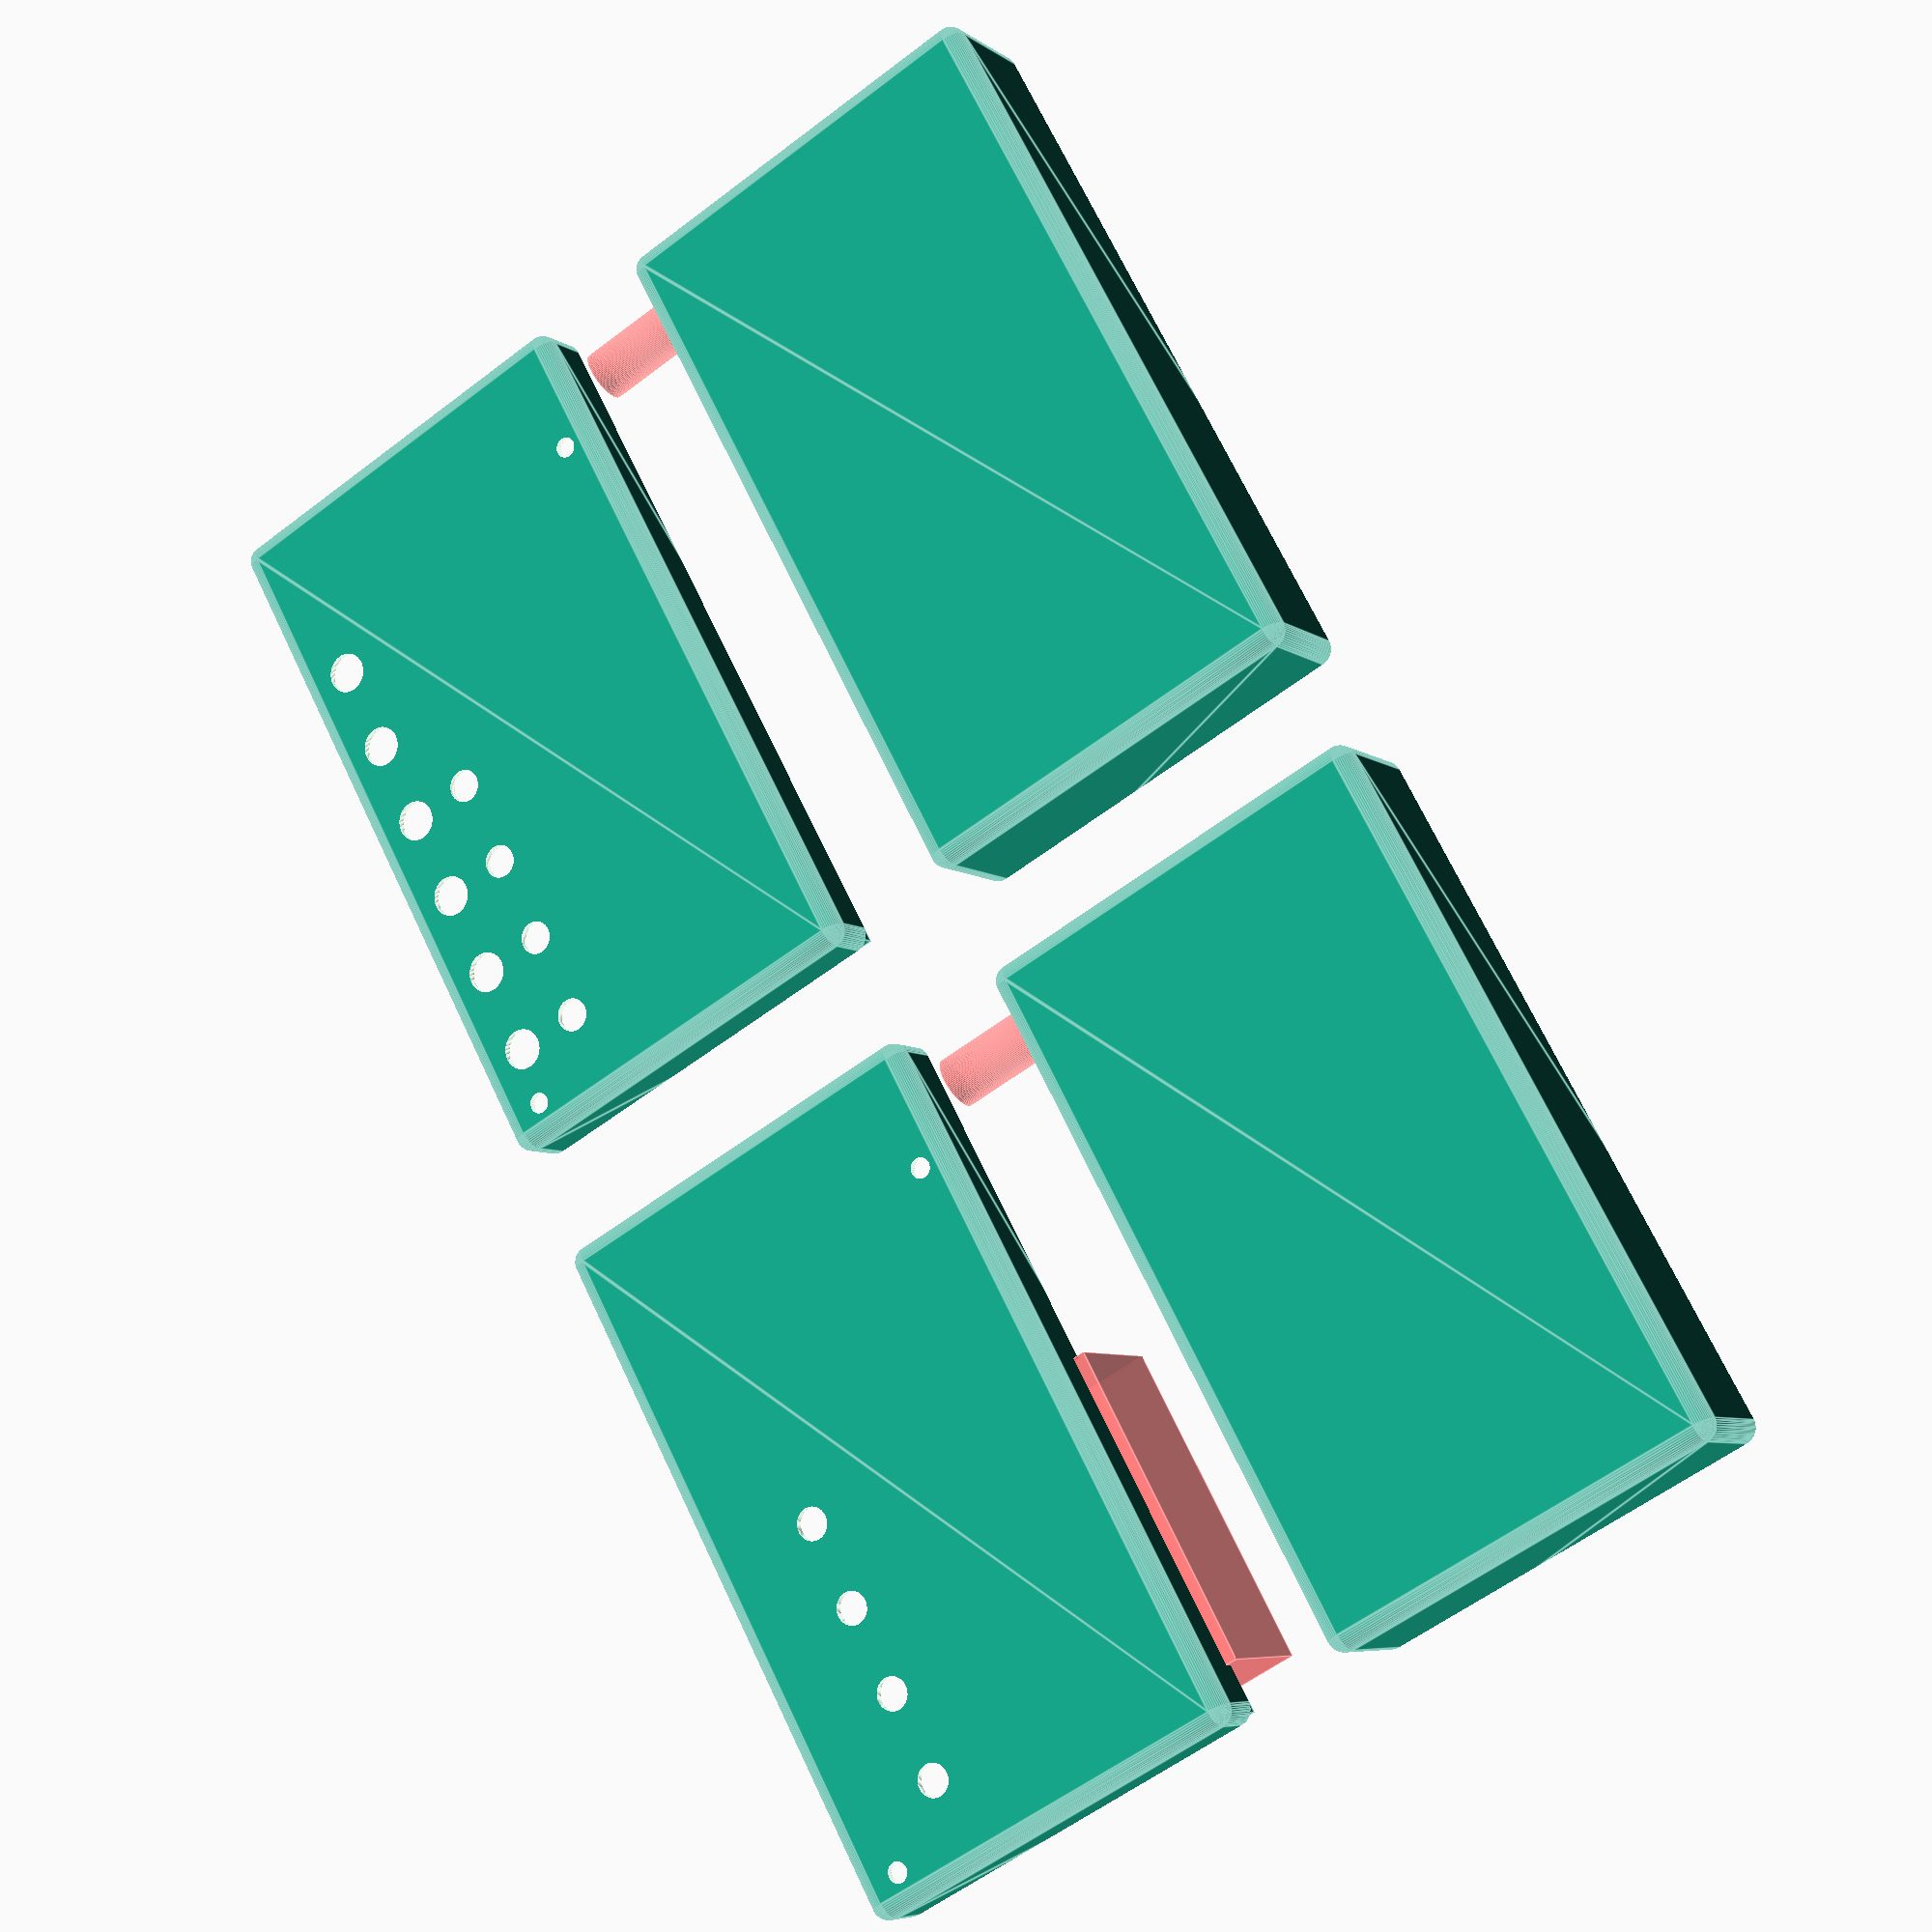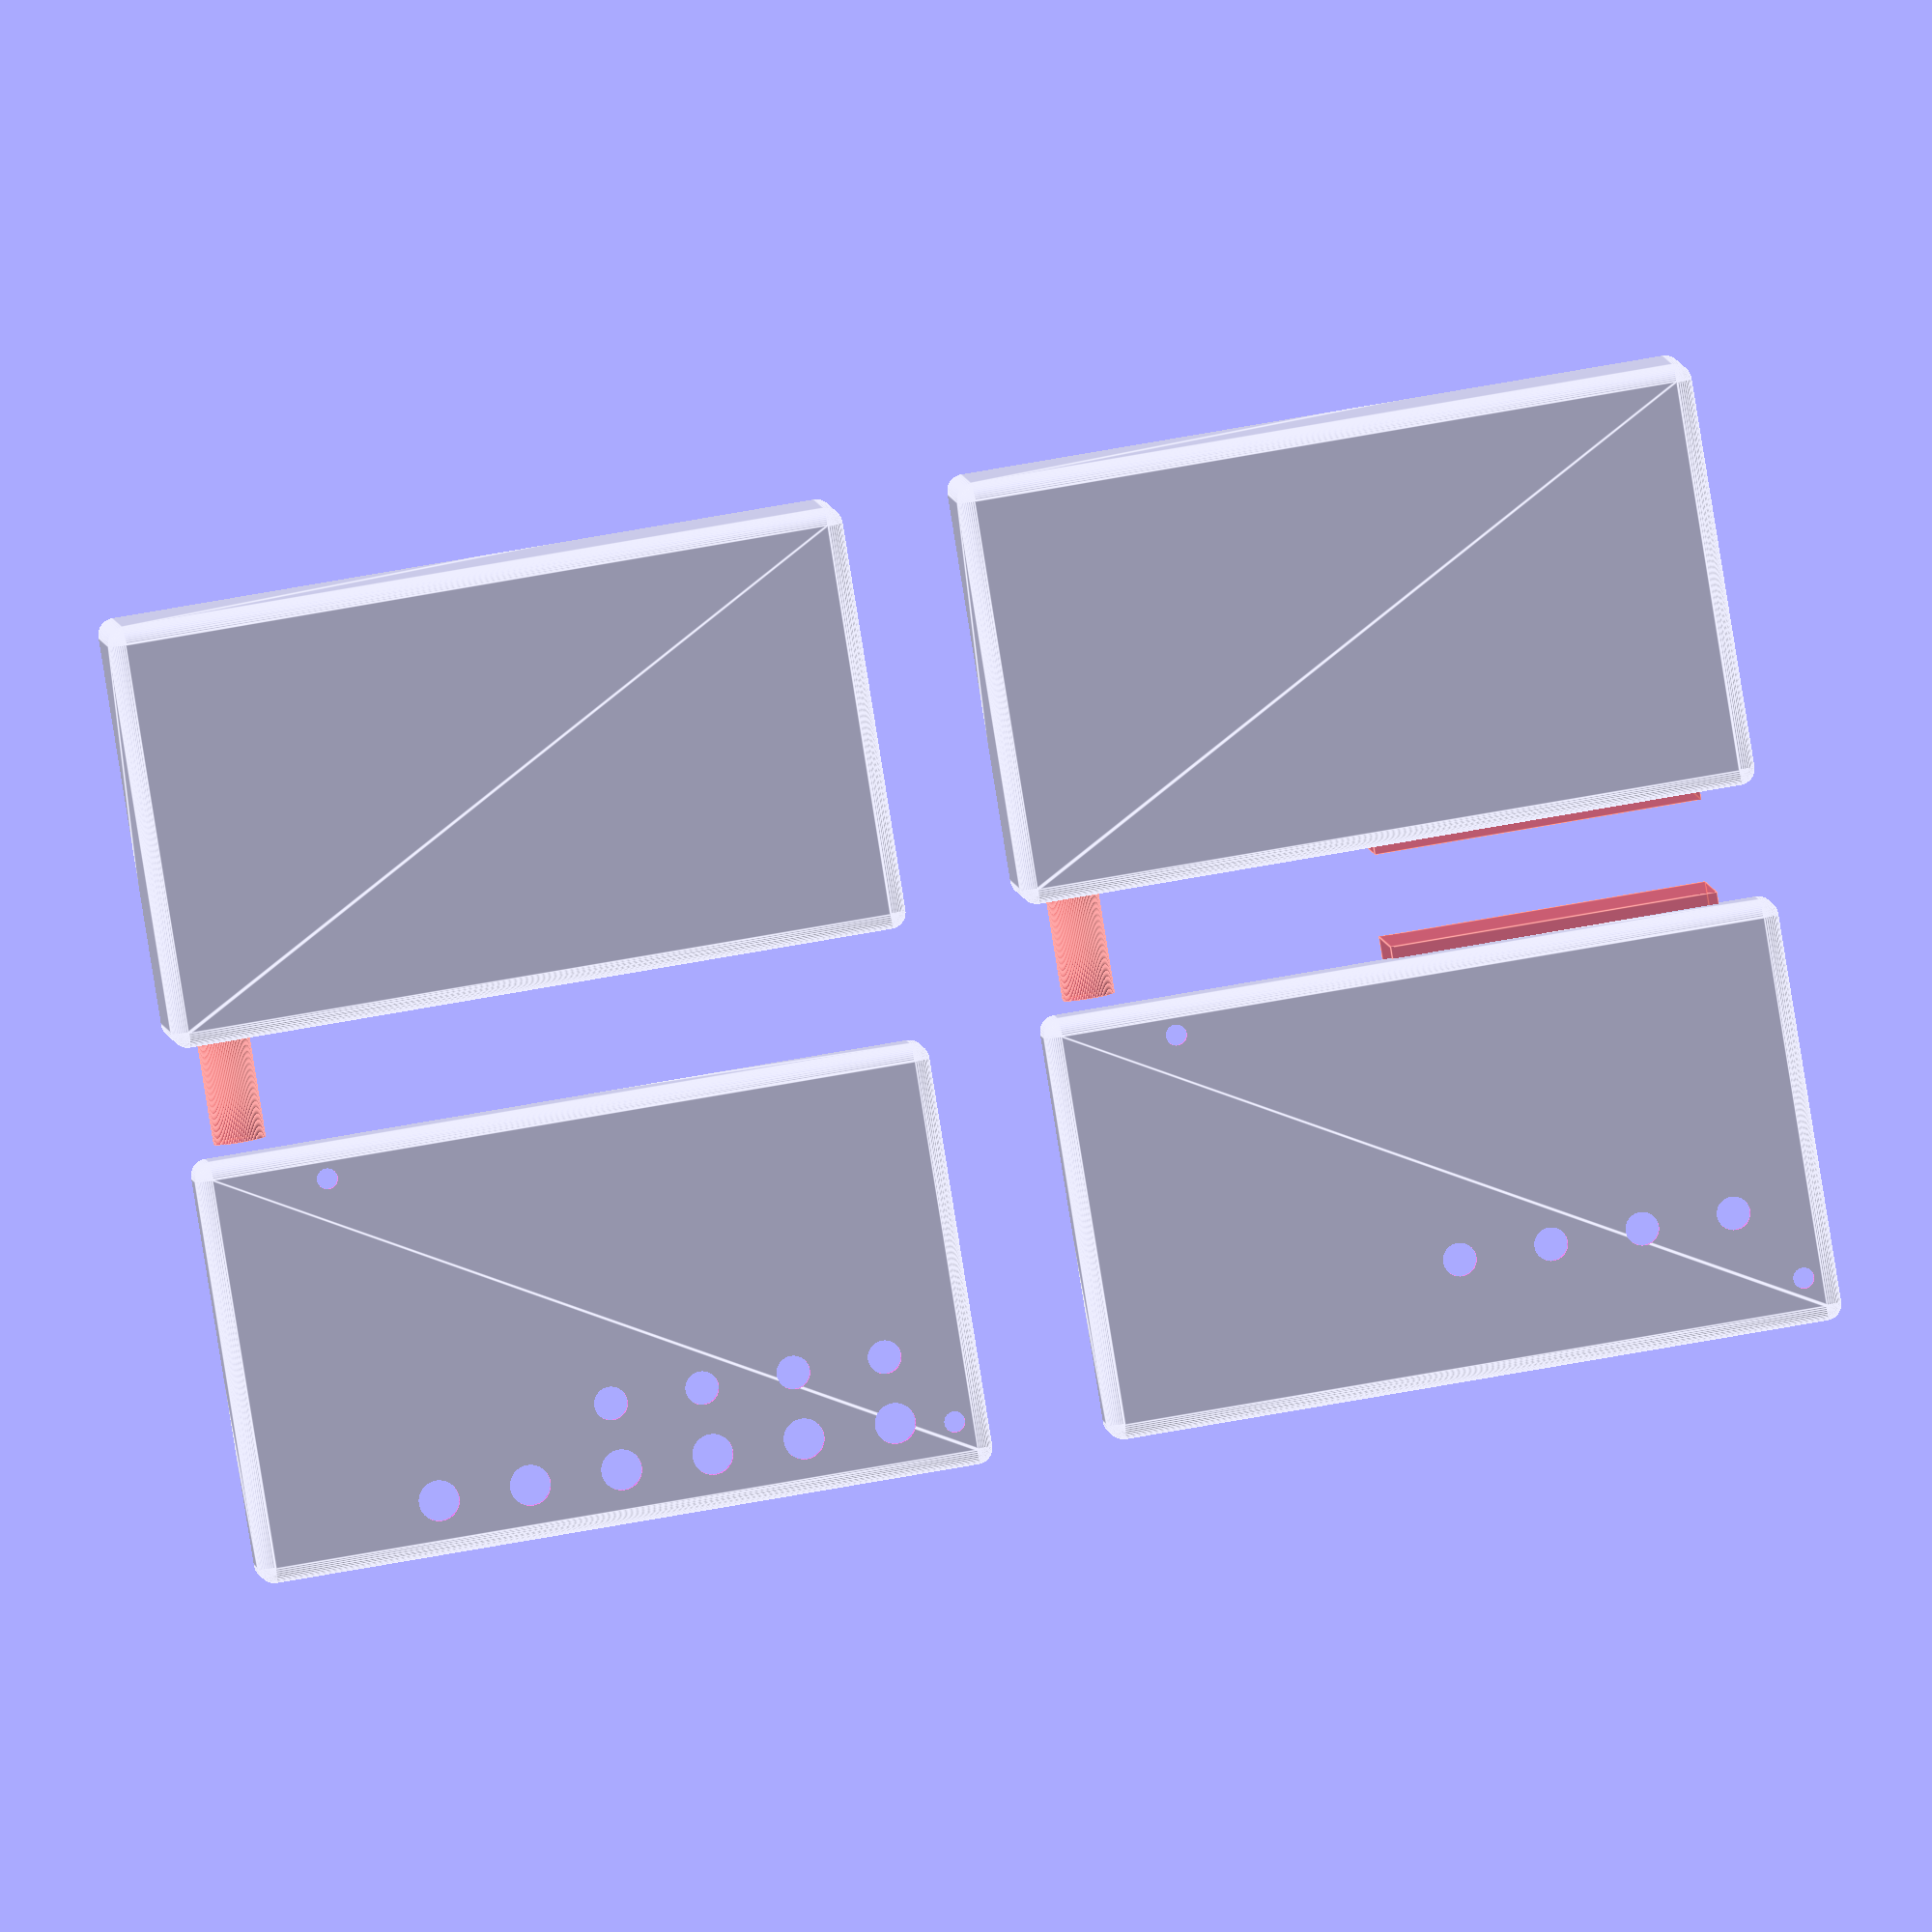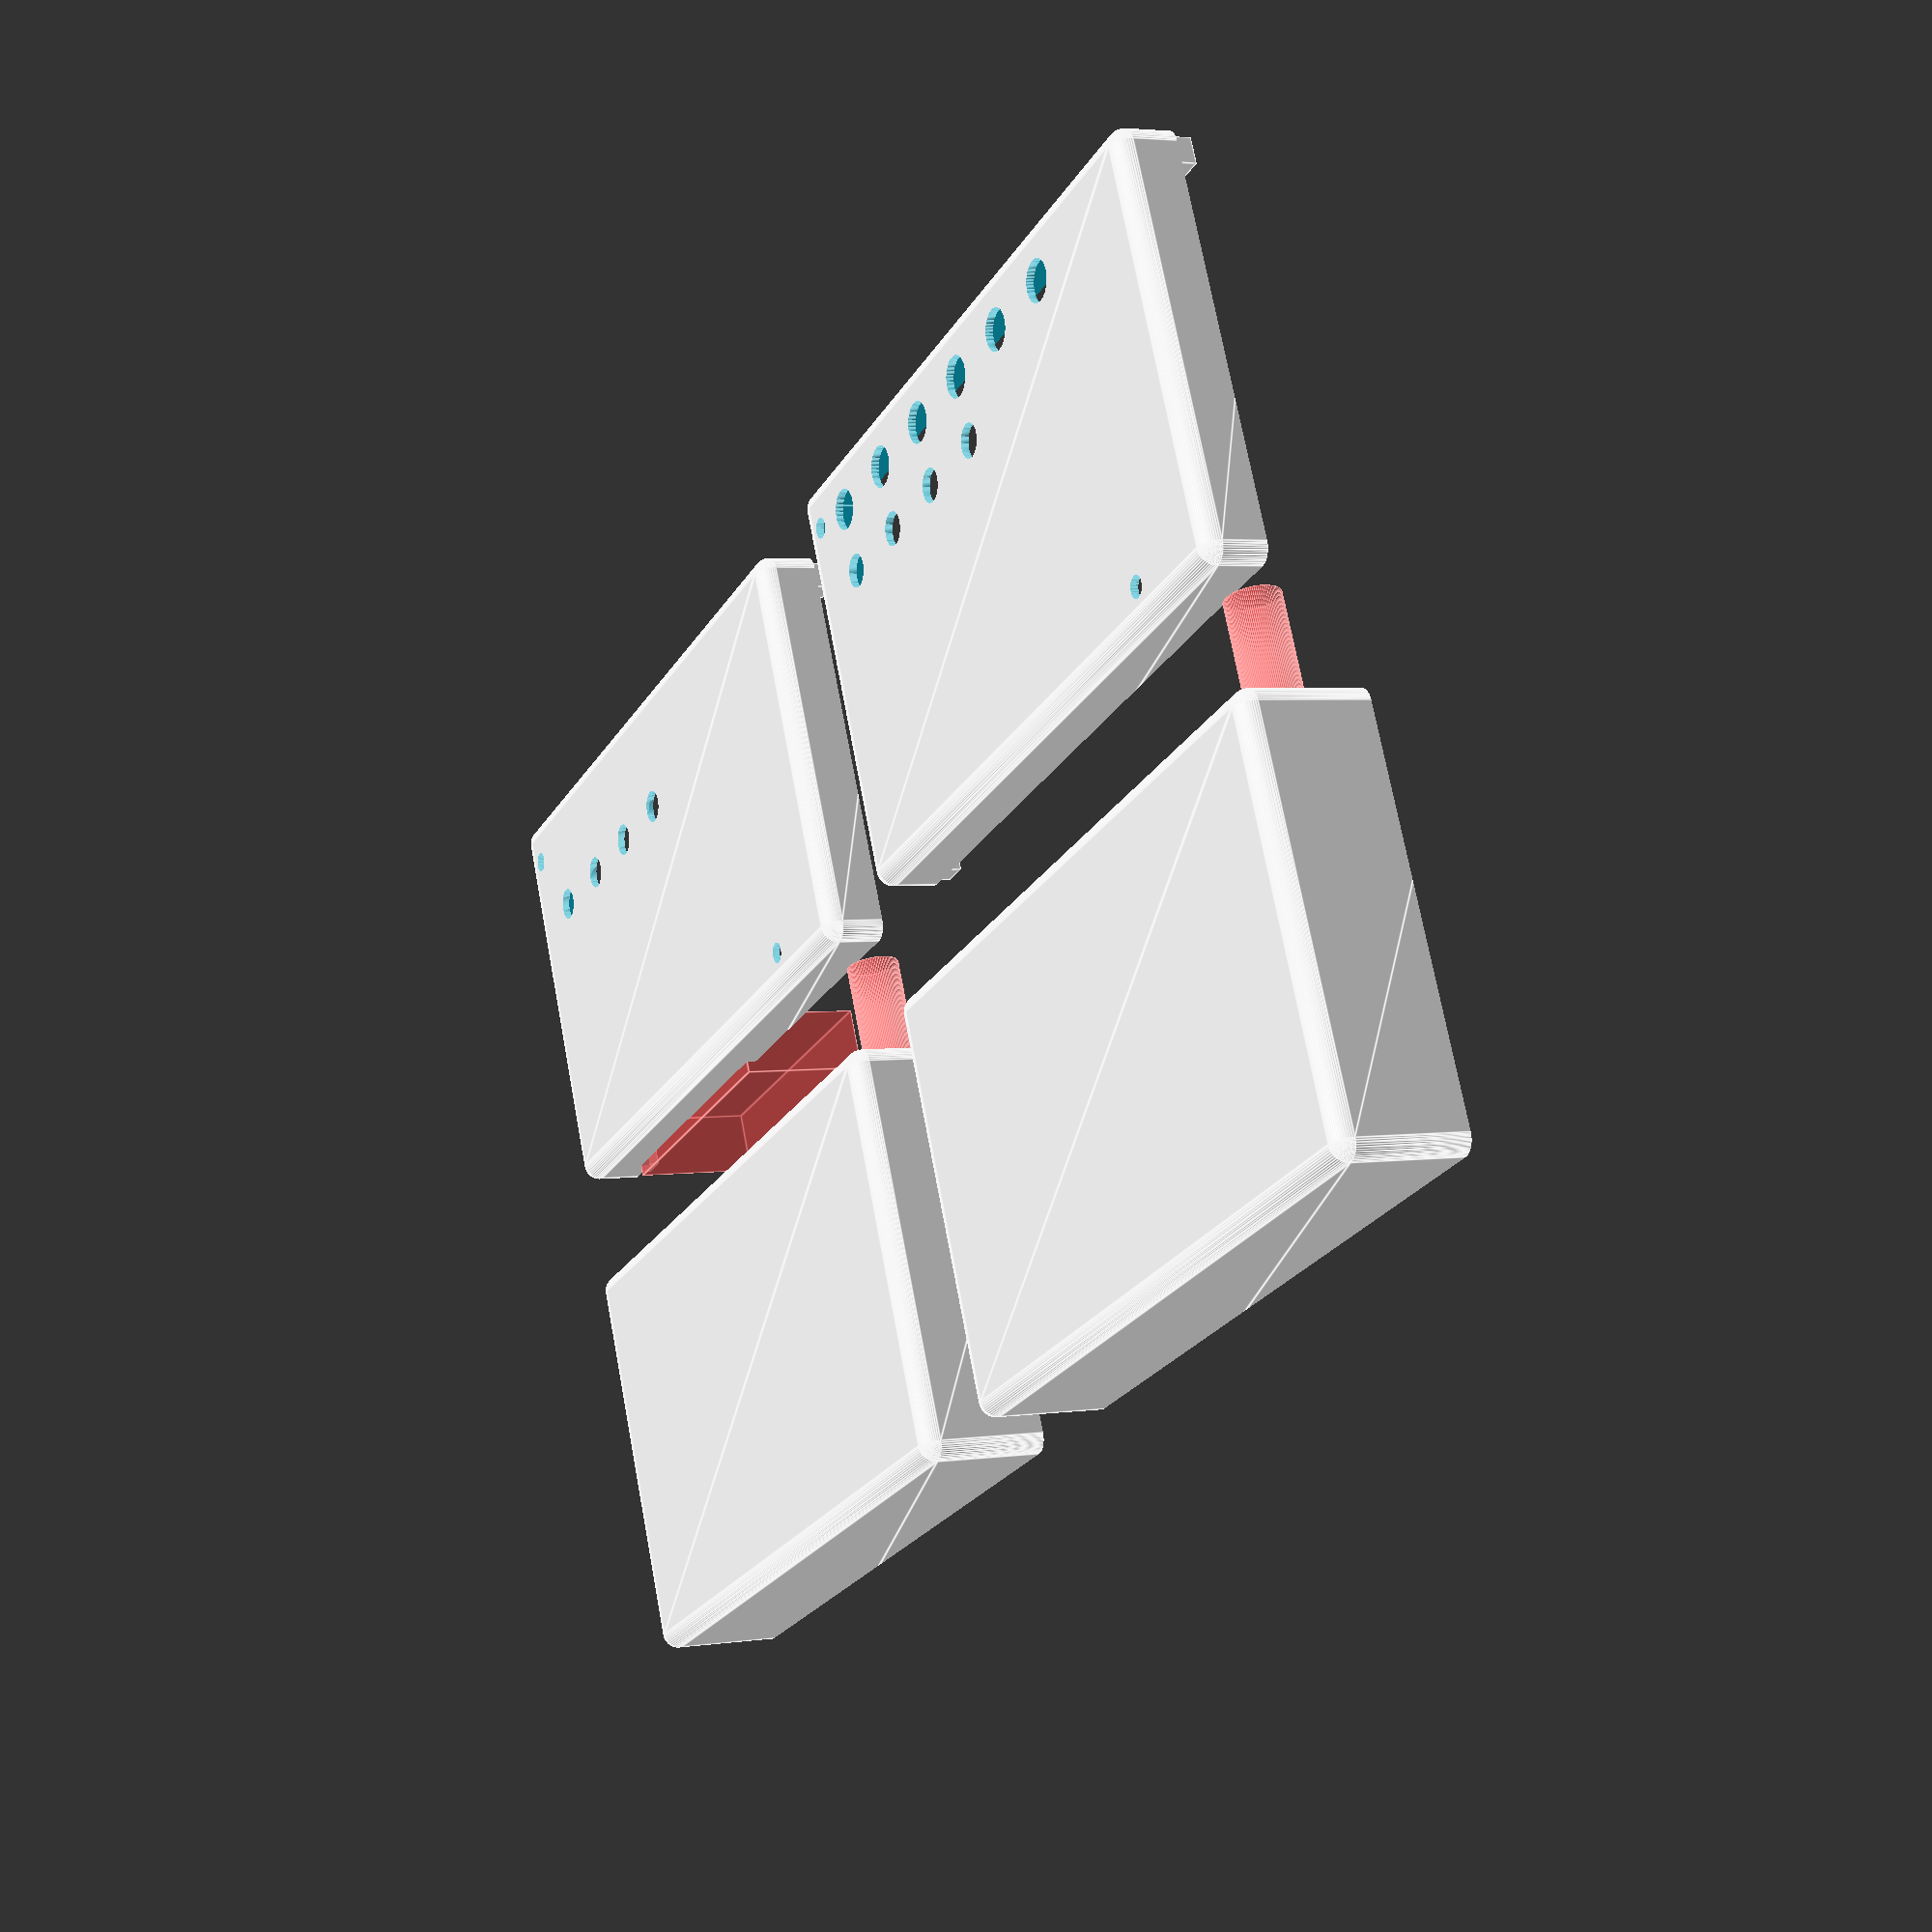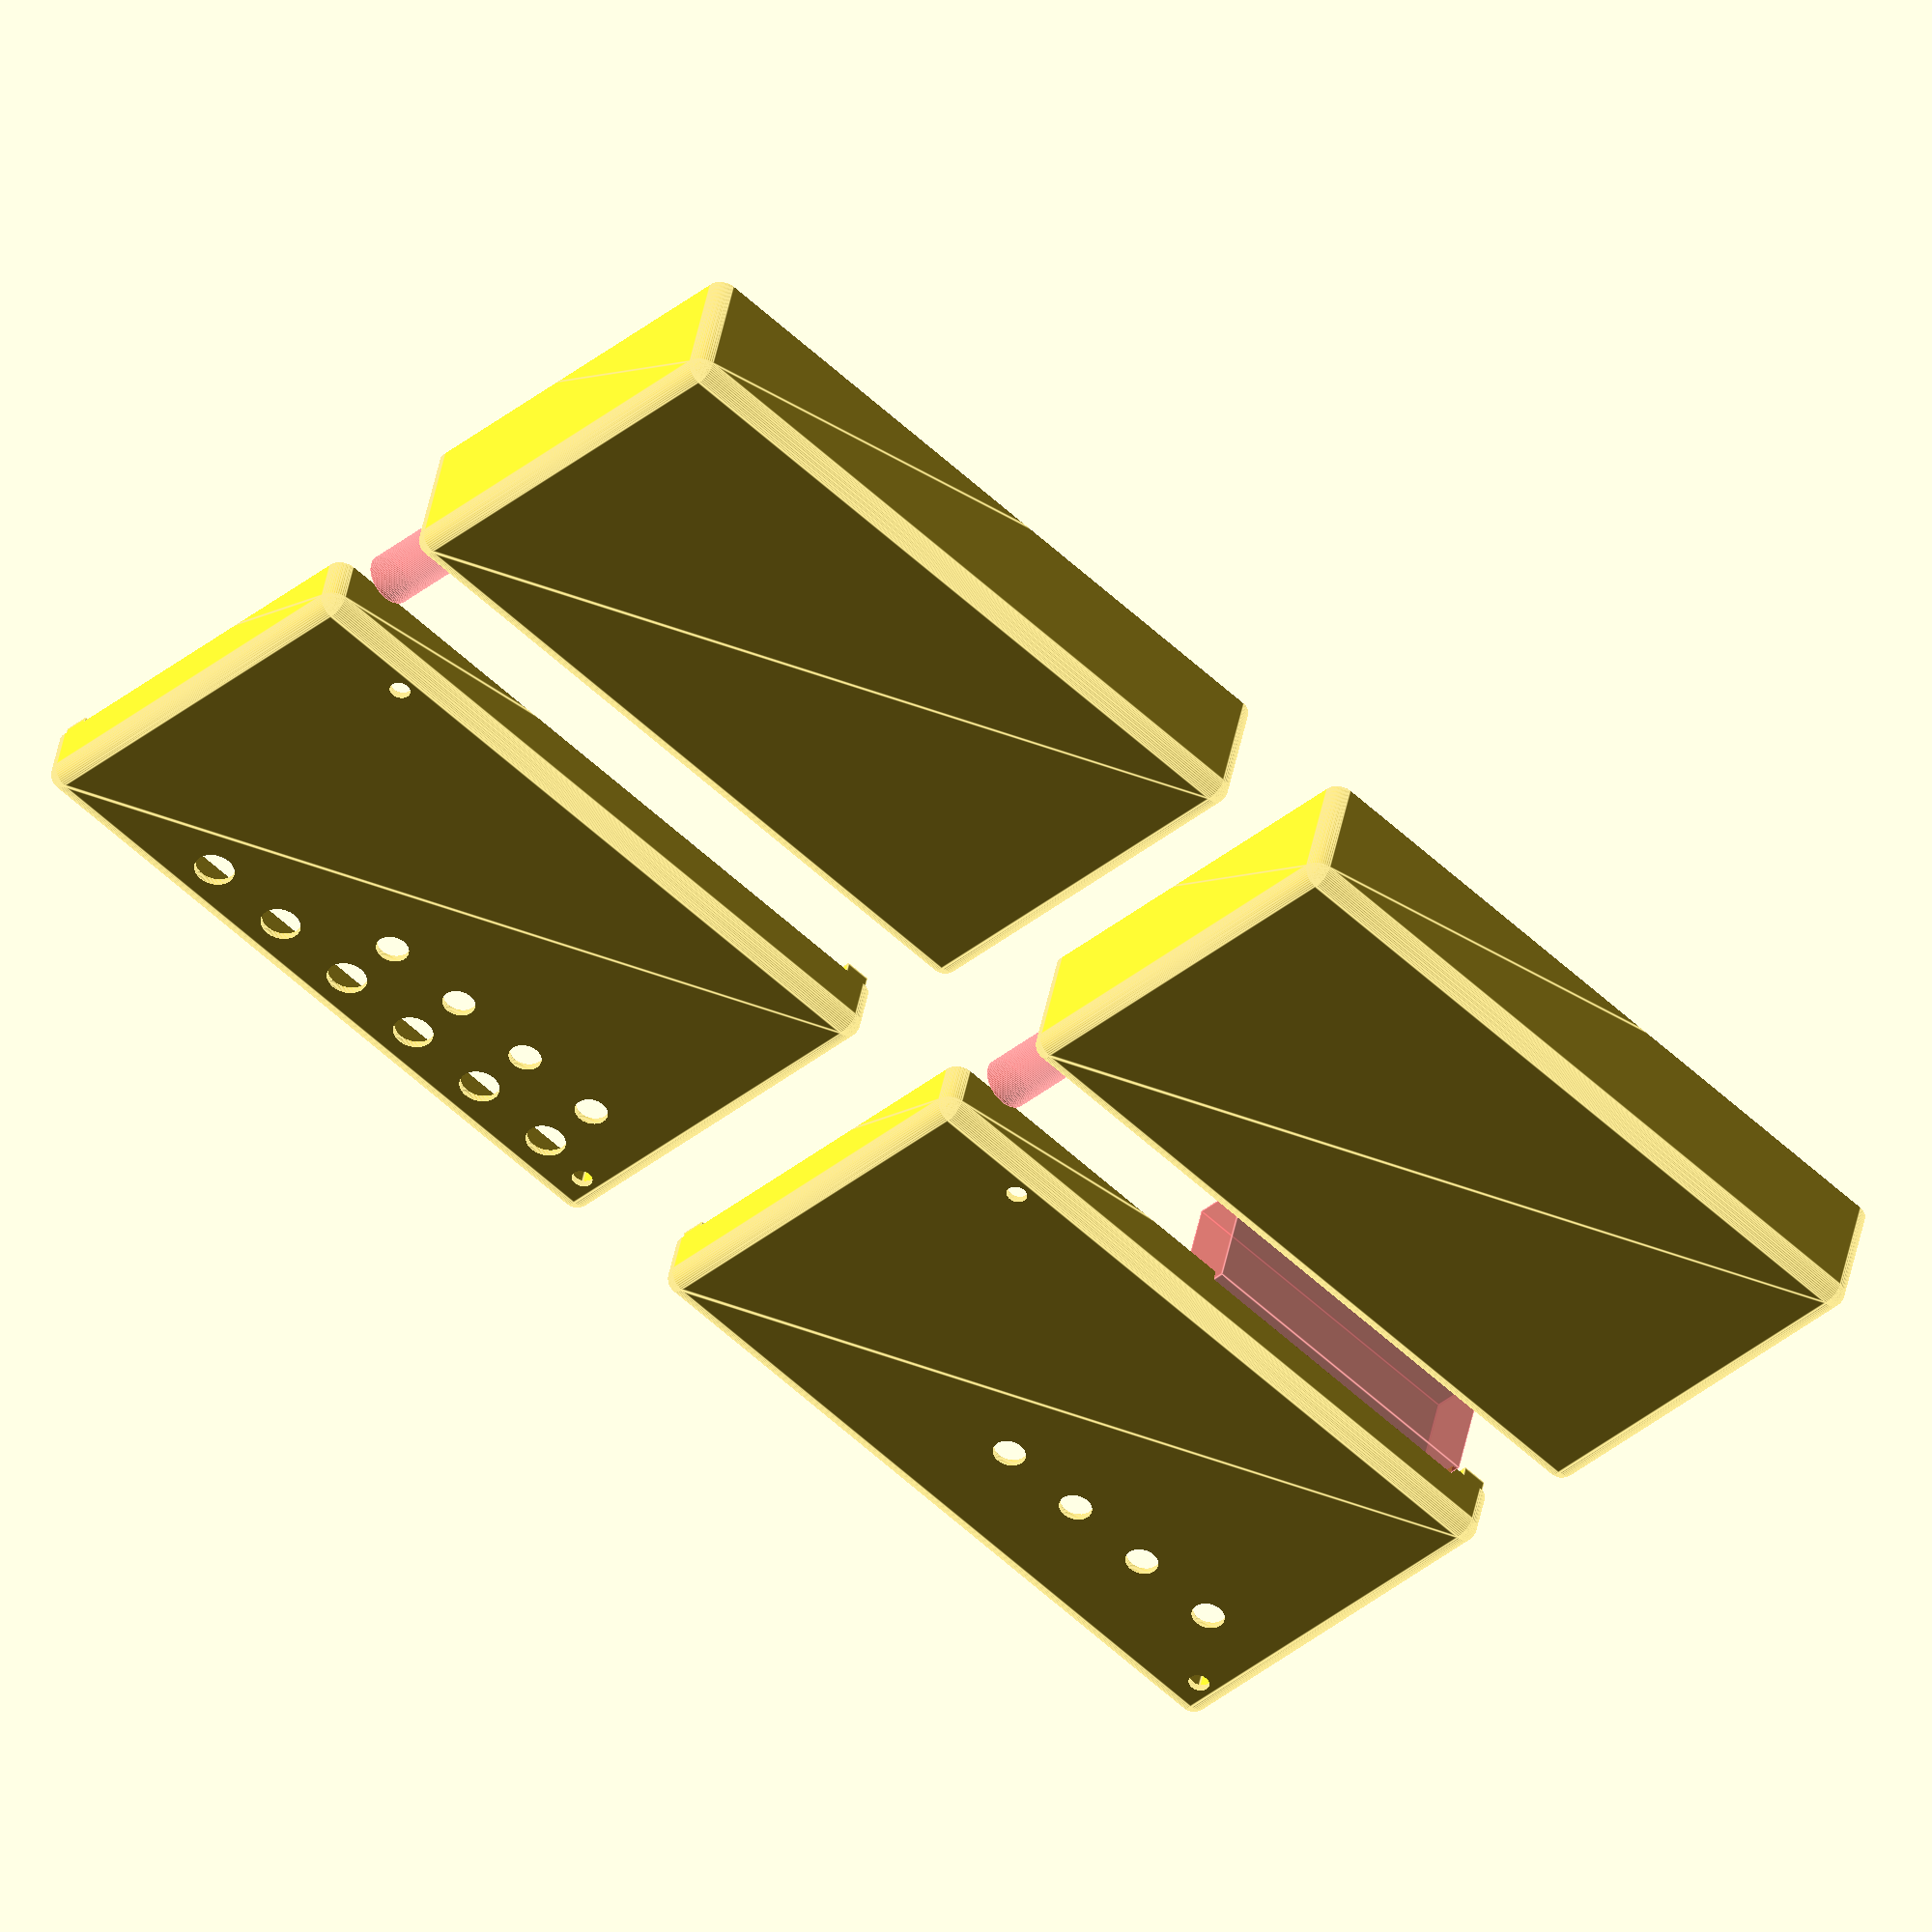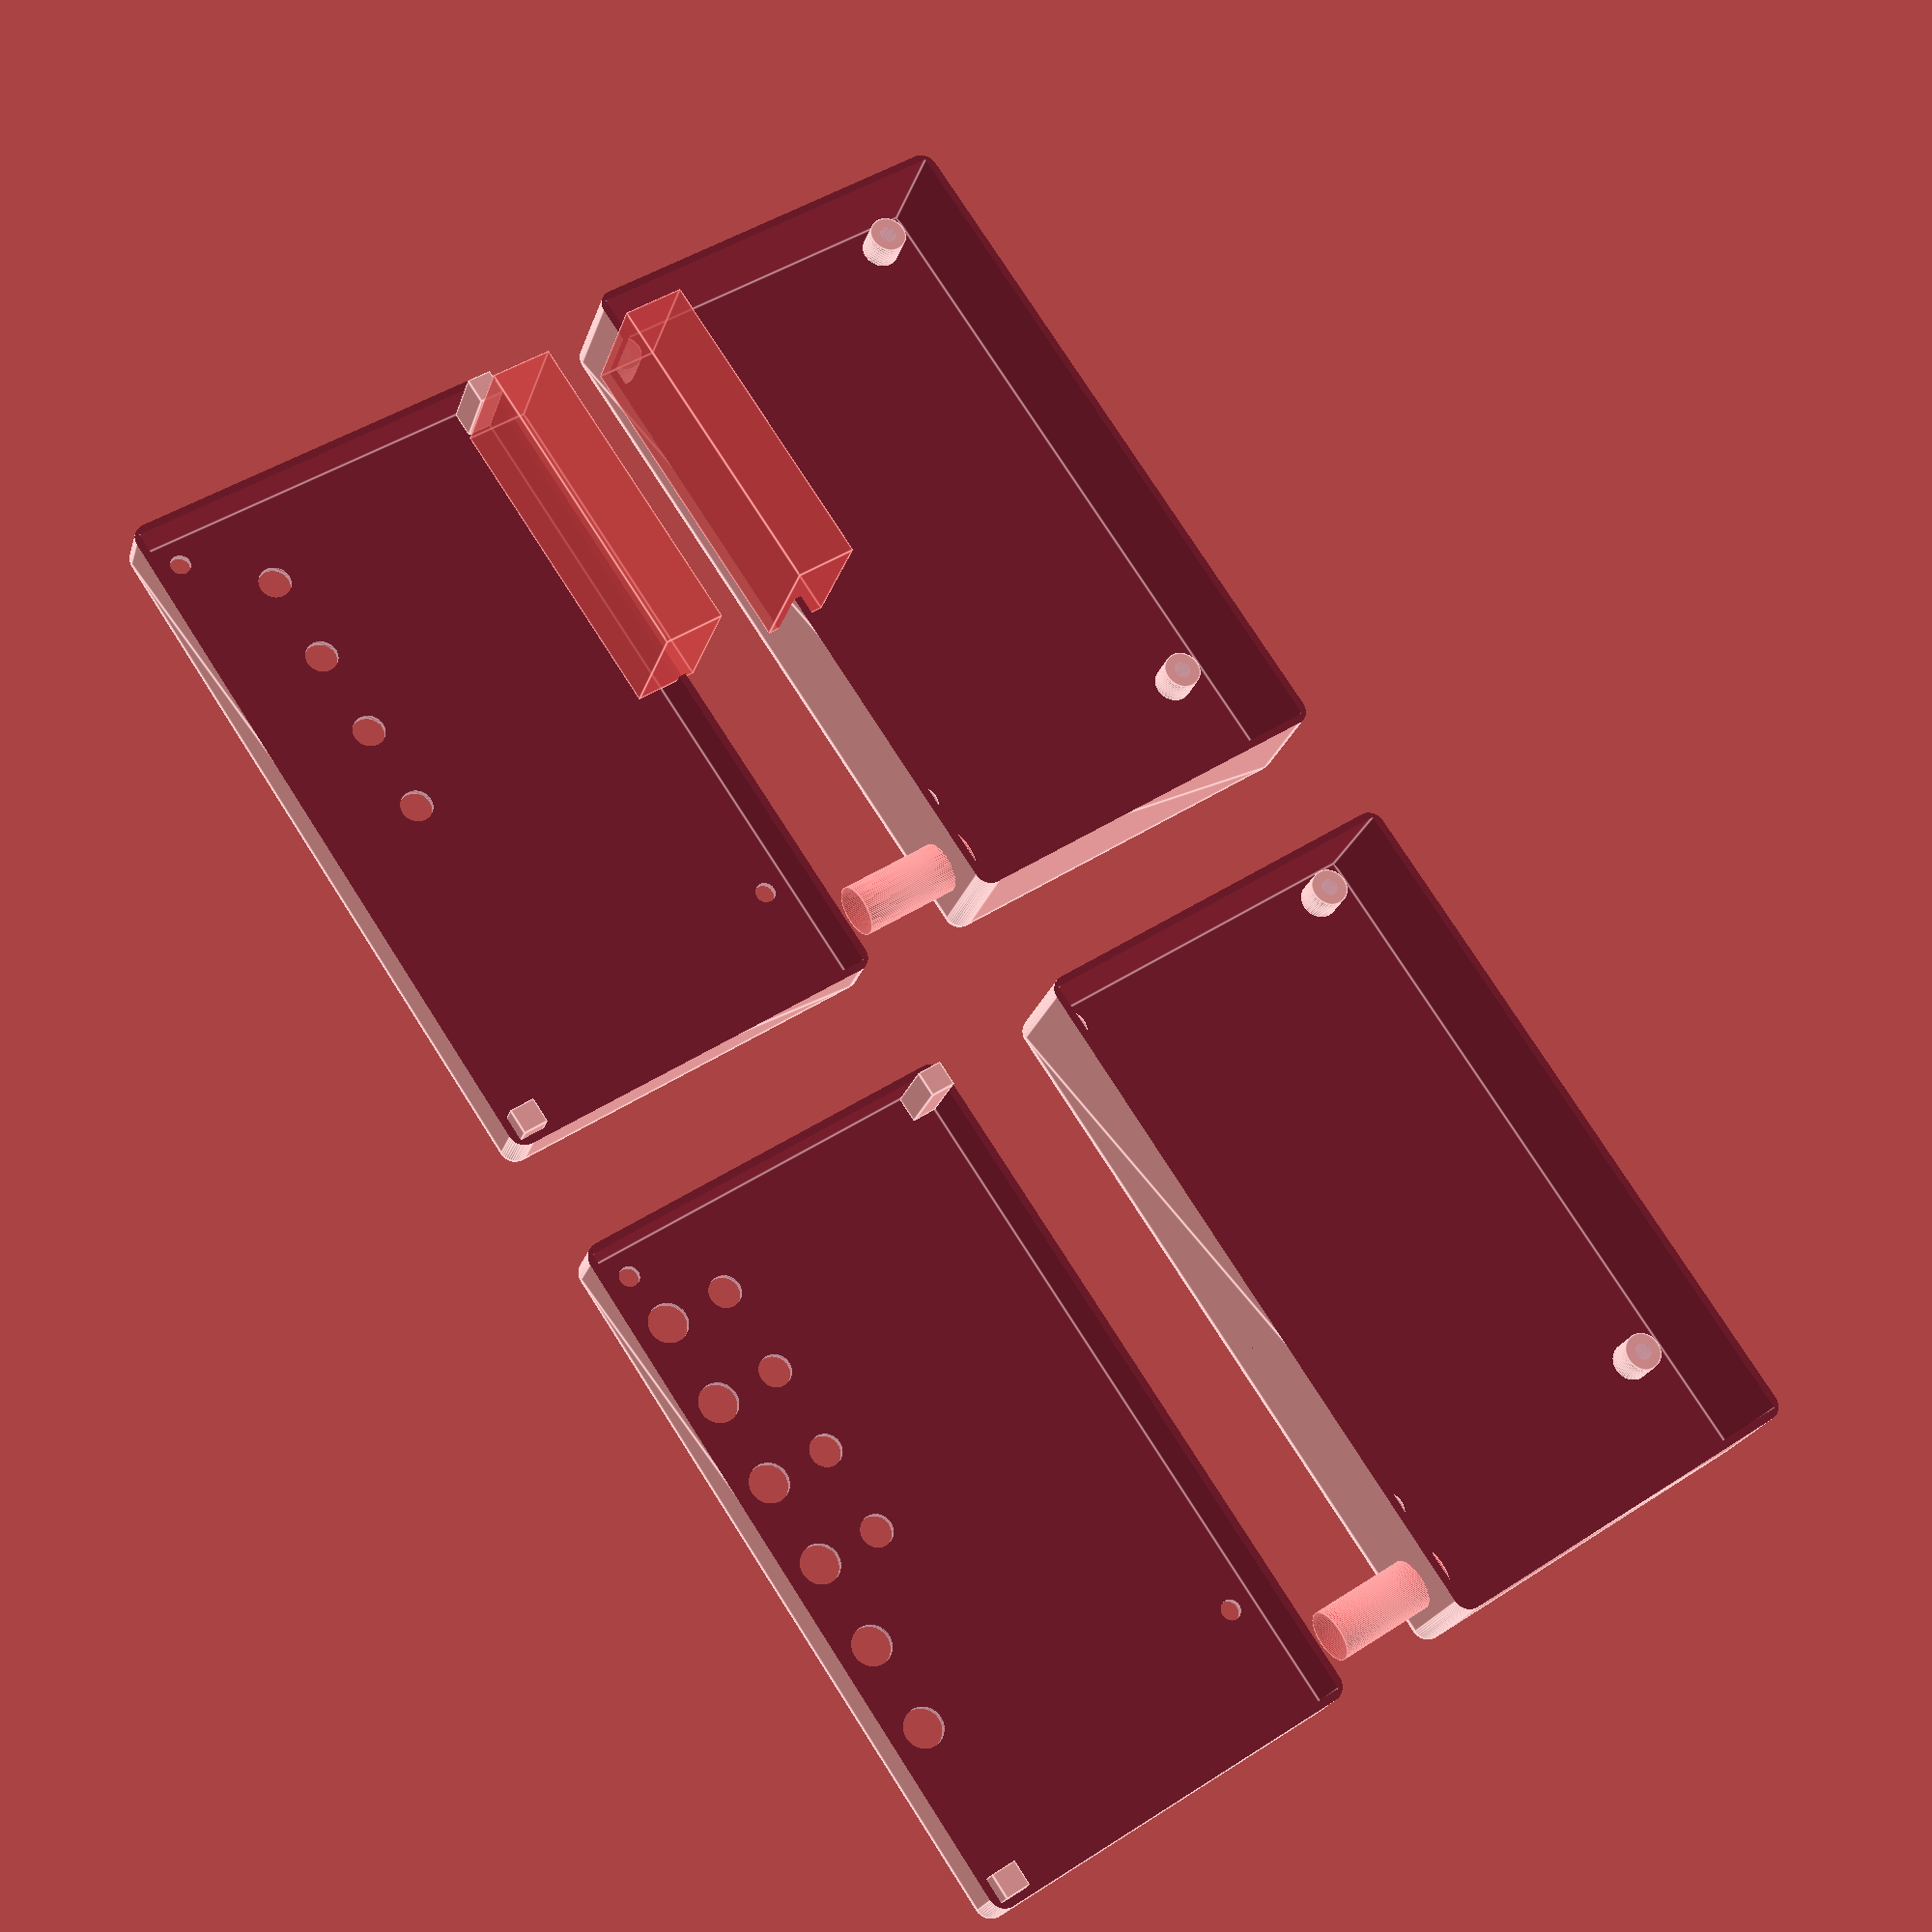
<openscad>
module krabicka(innerX,innerY,outerZ,outerDia=5,wall=1.2) {
    difference() {
        translate([outerDia/2,outerDia/2,outerDia/2]) minkowski() {
            sphere(d=outerDia,$fn=50);
            cube([innerX+wall*2-outerDia,innerY+wall*2-outerDia,outerZ+outerDia*2]);
        }
        translate([wall,wall,wall]) cube([innerX,innerY,outerZ*2]);
        translate([-1,-1,outerZ]) cube([innerX*2,innerY*2,outerZ*2]);
    }
}

module sloupky(dx=87.63,dy=52.07,h=5) {
    translate([-dx/2,-dy/2,0]) difference() {
        cylinder(d=6,h=h,$fn=100);
        translate([0,0,-1]) cylinder(d=2.7,h=h+2,$fn=100);
    }
    translate([dx/2,-dy/2,0]) difference() {
        cylinder(d=6,h=h,$fn=100);
        translate([0,0,-1]) cylinder(d=2.7,h=h+2,$fn=100);
    }
    translate([-dx/2,dy/2,0]) difference() {
        cylinder(d=6,h=h,$fn=100);
        translate([0,0,-1]) cylinder(d=2.7,h=h+2,$fn=100);
    }
    translate([dx/2,dy/2,0]) difference() {
        cylinder(d=6,h=h,$fn=100);
        translate([0,0,-1]) cylinder(d=2.7,h=h+2,$fn=100);
    }
}

module spodek(konektory=1) {
    difference() {
        union() {
            translate([4+87.63/2,4+52.07/2,0]) sloupky();
            translate([-1.2,-1.2,-1.2]) krabicka(110,62,11.5+1.6+5+1.2);
        }
        if (konektory) {
            translate([4+3,-3,1.2+5+1.5]) #cube([50,10,20]);
        }
        translate([110-4-3,3,9]) rotate([90,0,0]) #cylinder(d=8,h=20,$fn=100);
    }
}

module vrch(tlacitka=1,konektory=1) {
    difference() {
        union() {
            translate([-1.2,62+1.2,1.2]) rotate([180,0,0]) krabicka(110,62,1.2+8);
            translate([0,0,-11]) cube([4,4,11]);
            translate([110-4,62-4,-11]) cube([4,4,11]);
        }
        
        translate([4+8.89,4+40.64,-1]) cylinder(d=5.1,h=5,$fn=100);
        translate([4+22.86,4+40.64,-1]) cylinder(d=5.1,h=5,$fn=100);
        translate([4+36.83,4+40.64,-1]) cylinder(d=5.1,h=5,$fn=100);
        translate([4+50.8,4+40.64,-1]) cylinder(d=5.1,h=5,$fn=100);
        if (tlacitka) {
            translate([4+8.89,4+50.8,-1]) cylinder(d=6.2,h=5,$fn=100);
            translate([4+22.86,4+50.8,-1]) cylinder(d=6.2,h=5,$fn=100);
            translate([4+36.83,4+50.8,-1]) cylinder(d=6.2,h=5,$fn=100);
            translate([4+50.8,4+50.8,-1]) cylinder(d=6.2,h=5,$fn=100);
            translate([4+64.77,4+50.8,-1]) cylinder(d=6.2,h=5,$fn=100);
            translate([4+78.74,4+50.8,-1]) cylinder(d=6.2,h=5,$fn=100);
        }
        translate([4,4+52.07,-1]) cylinder(d=3.2,h=5,$fn=100);
        translate([4+87.63,4,-1]) cylinder(d=3.2,h=5,$fn=100);
        if (konektory) {
            translate([4+3,-3,1.6-8-20]) #cube([50,10,20]);
        }
    }
}

translate([0,0,0]) spodek();
translate([130,0,0]) spodek(0);
rotate([180,0,0]) translate([0,20,0])  vrch(0,1);
rotate([180,0,0]) translate([130,20,0]) vrch(1,0);



</openscad>
<views>
elev=186.5 azim=118.7 roll=332.6 proj=p view=edges
elev=175.4 azim=189.2 roll=5.2 proj=o view=edges
elev=356.7 azim=204.7 roll=244.0 proj=p view=edges
elev=135.5 azim=136.6 roll=349.4 proj=o view=edges
elev=203.3 azim=236.0 roll=195.6 proj=p view=edges
</views>
